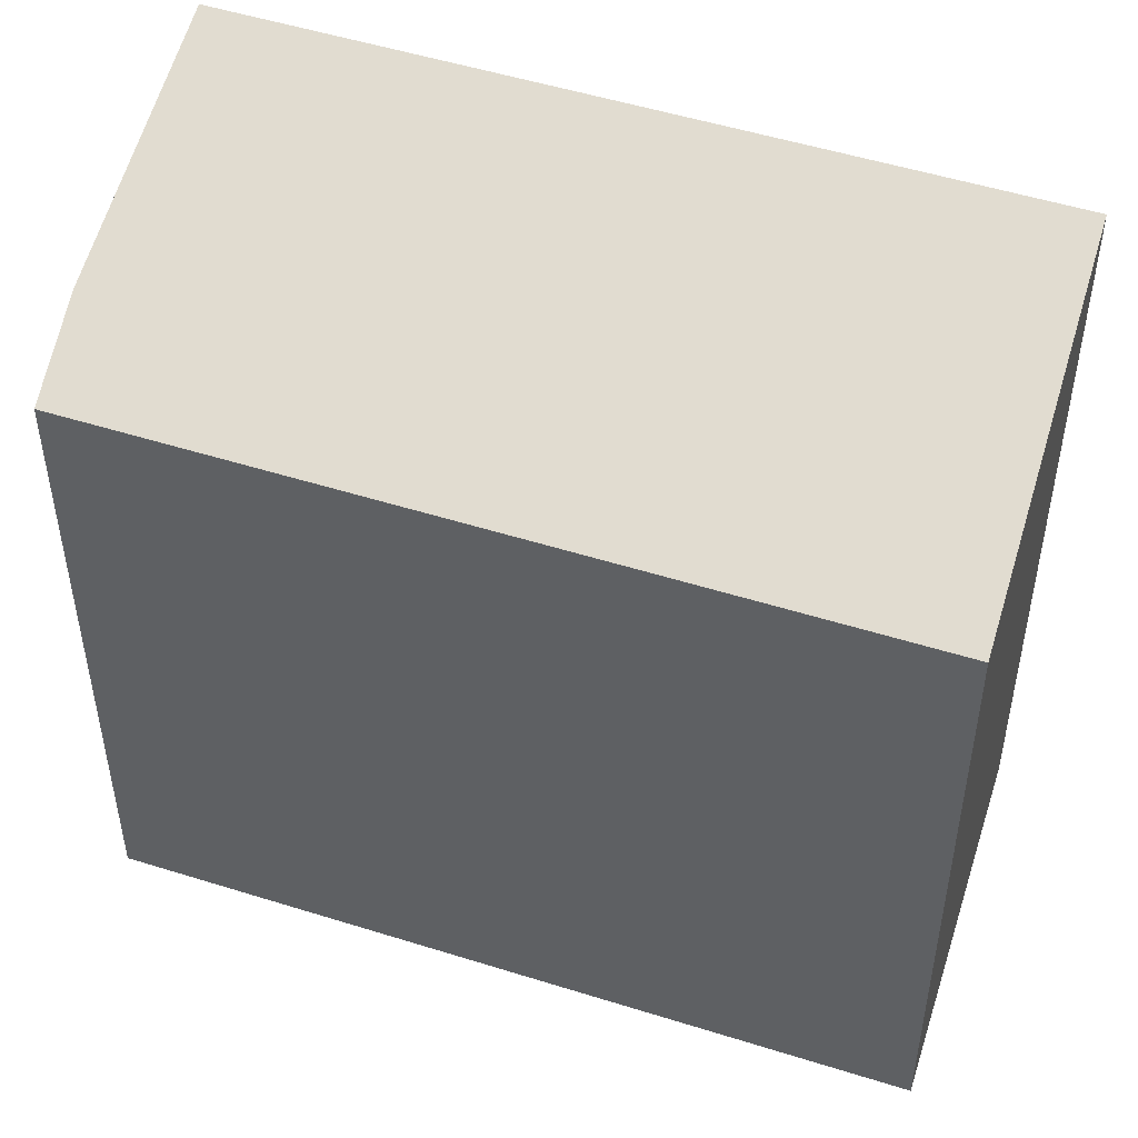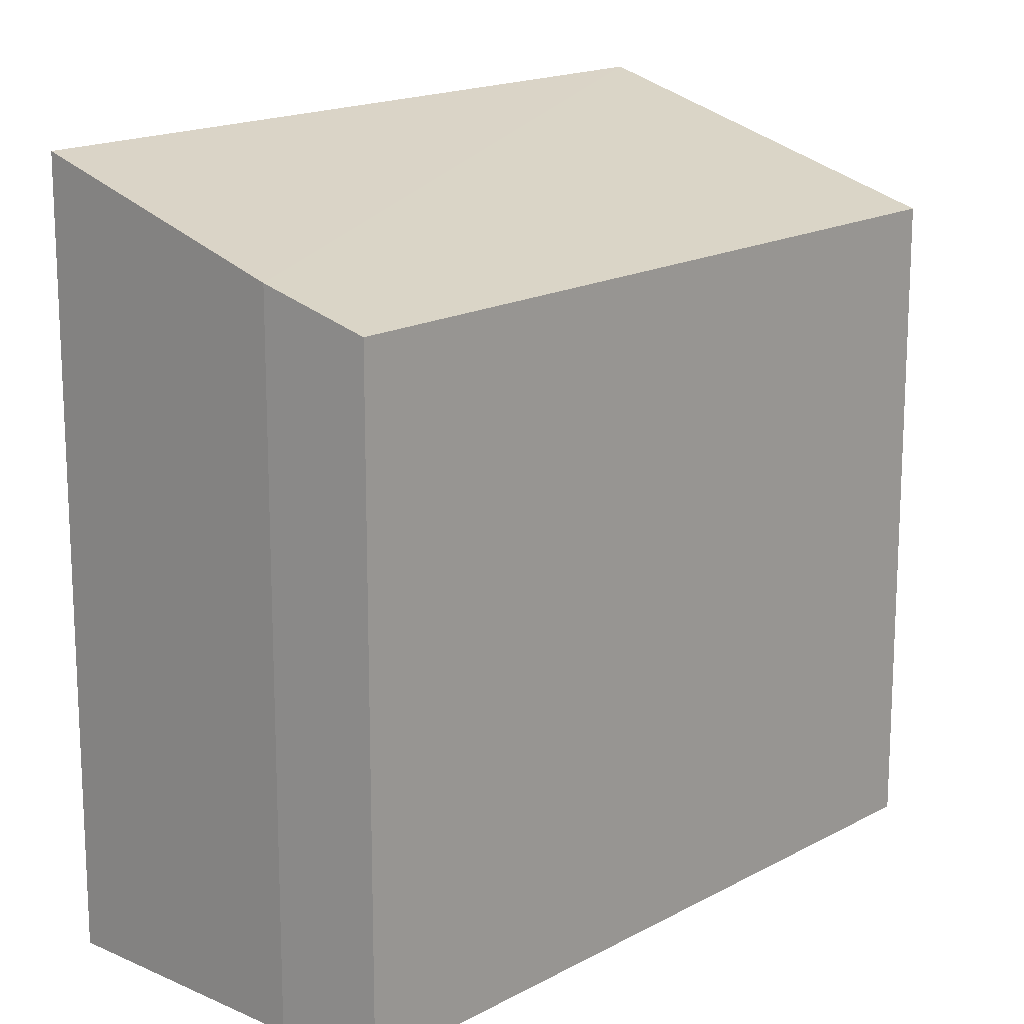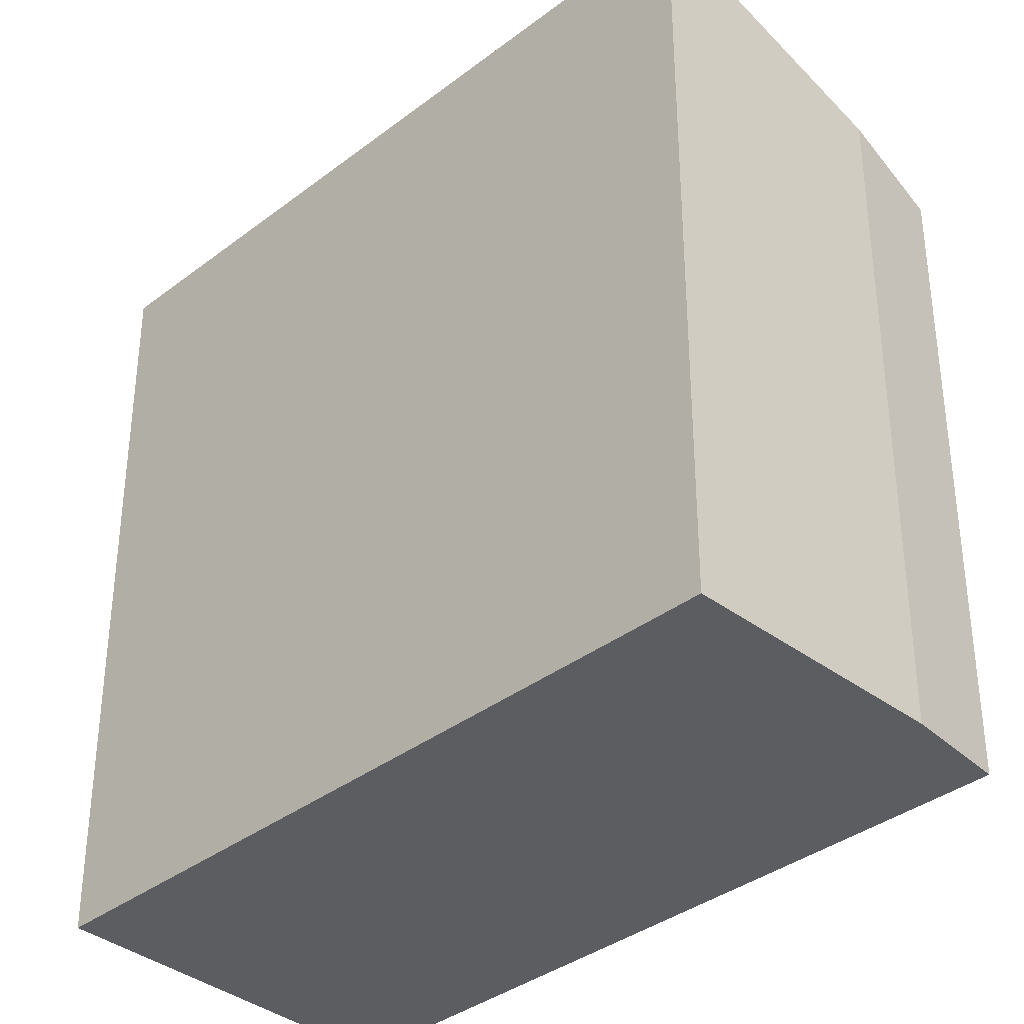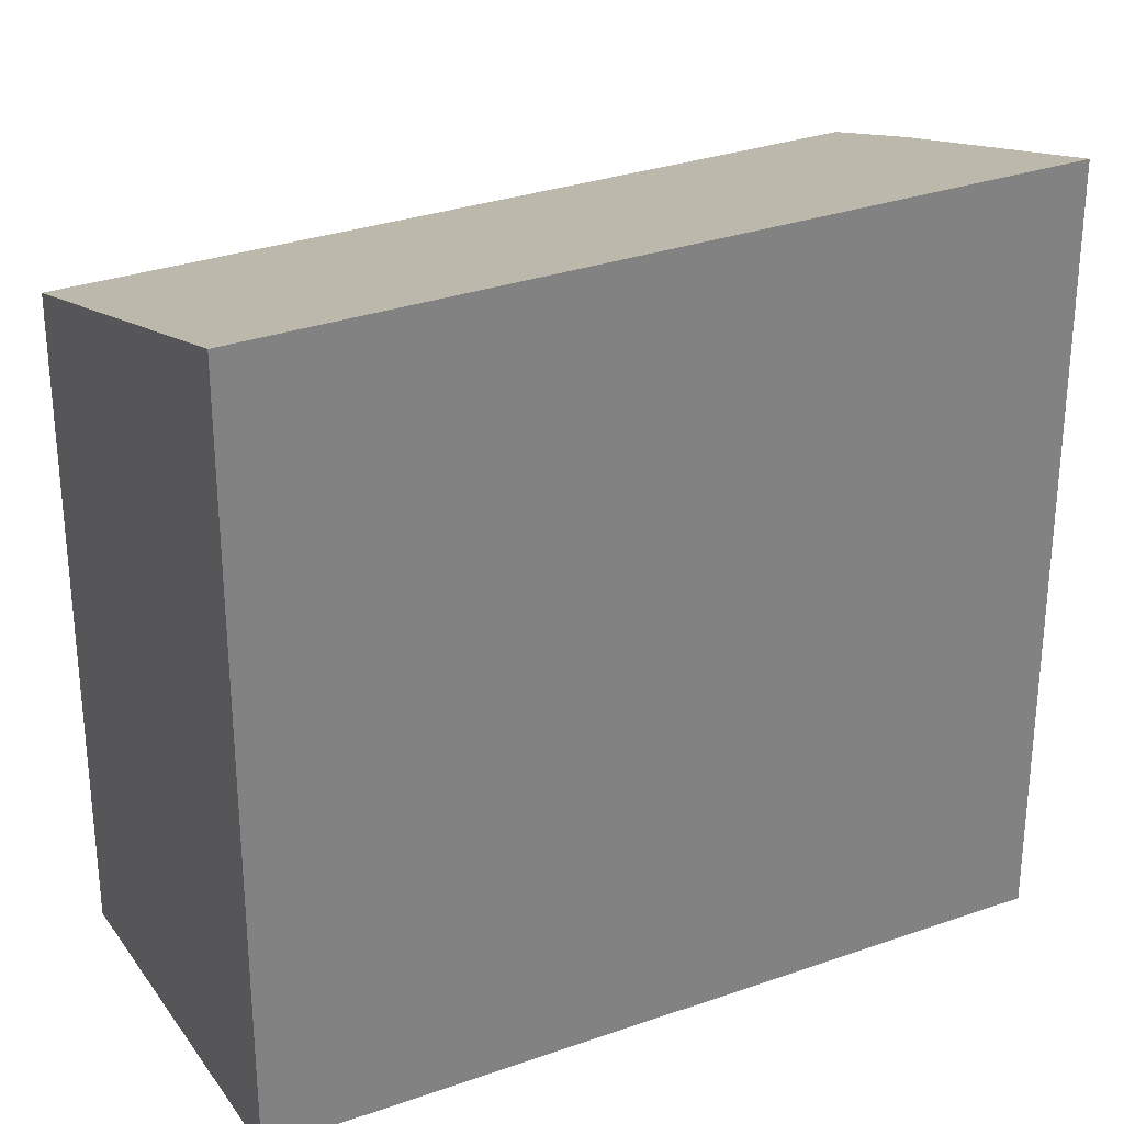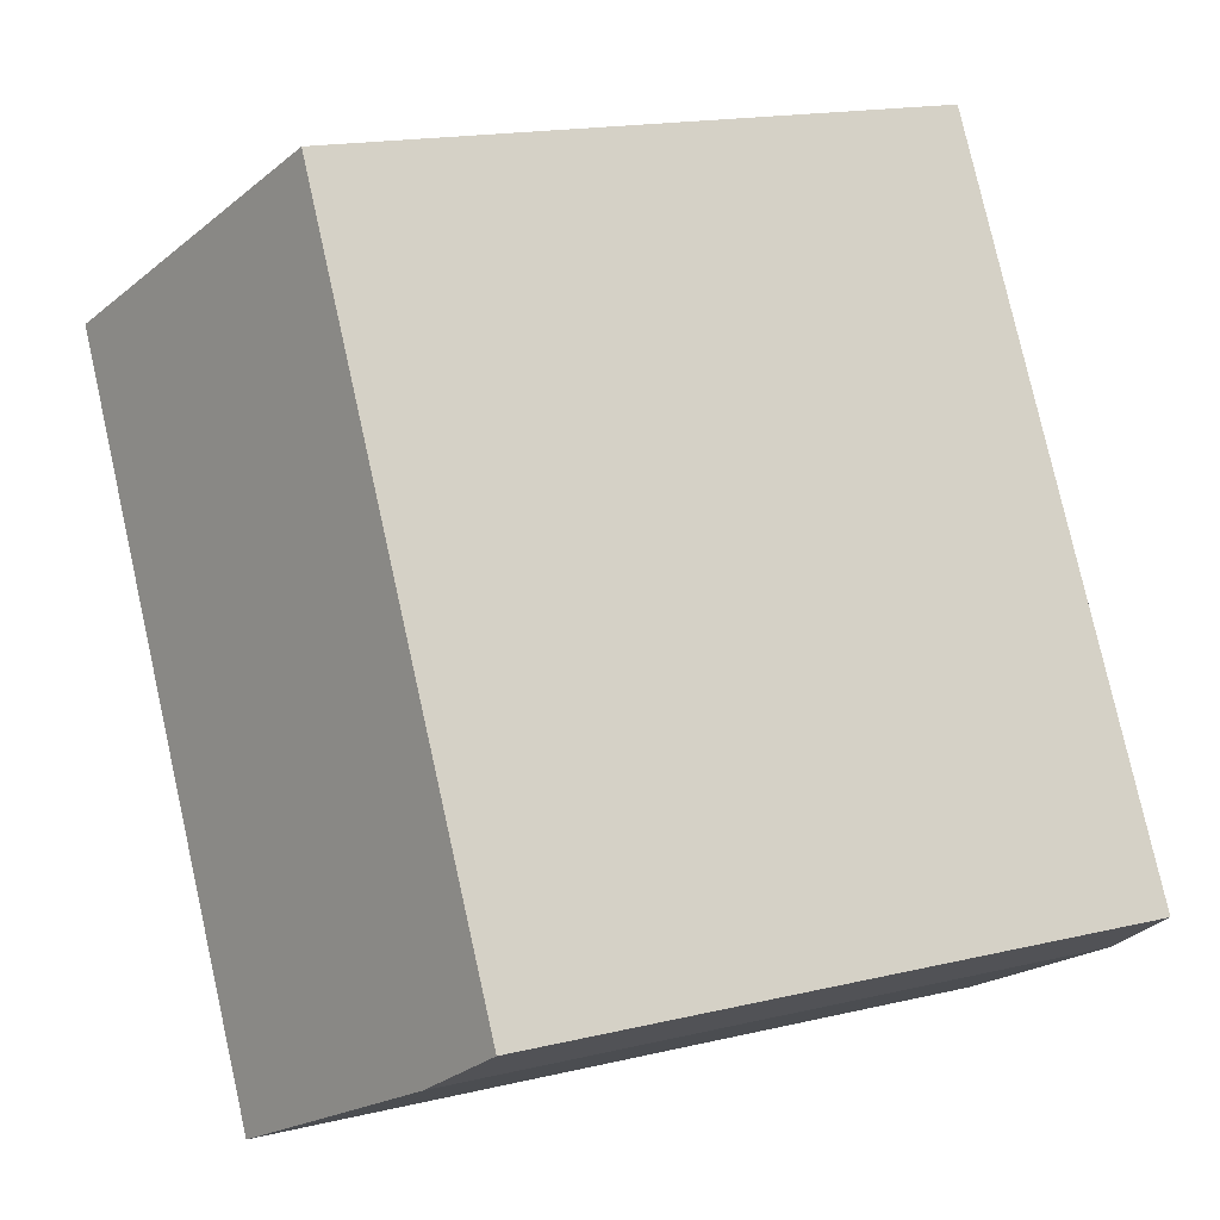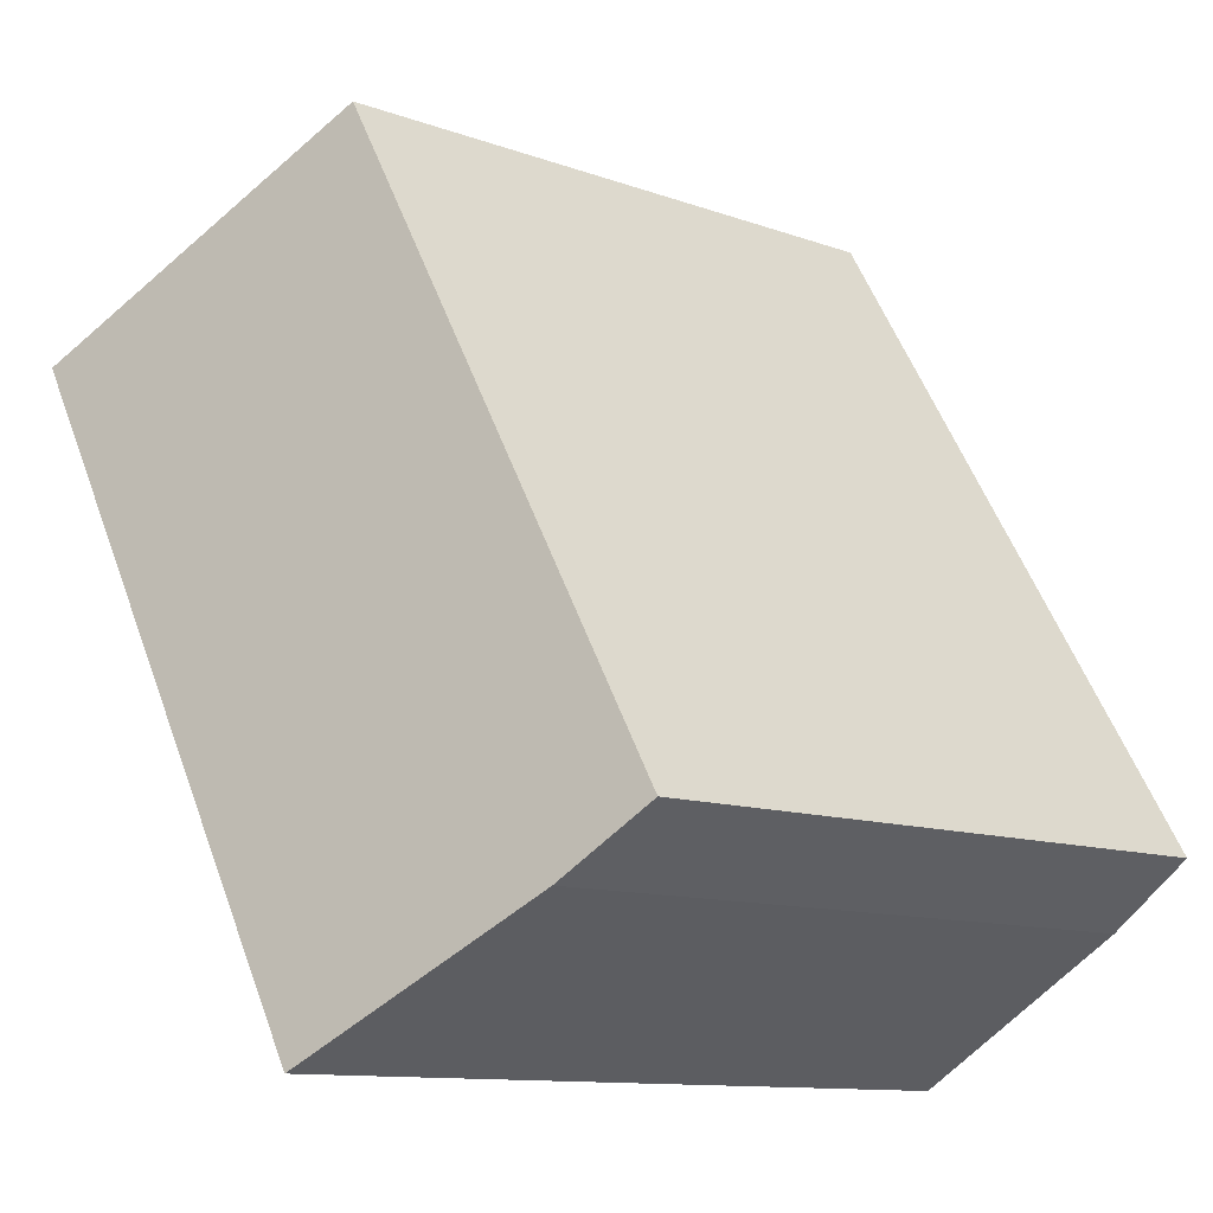
<metadata>
{"format":"obj","ext":"obj","renderer":"f3d","projection":"perspective","resolution":1024,"background":"white","views":[{"elev":51.2,"azim":-40.1,"up":"+Y"},{"elev":16.6,"azim":-107.0,"up":"+Y"},{"elev":-36.3,"azim":166.0,"up":"+Y"},{"elev":30.4,"azim":93.9,"up":"+Y"},{"elev":17.3,"azim":-115.2,"up":"+Z"},{"elev":-11.2,"azim":-131.7,"up":"+Z"}]}
</metadata>
<code>
v  0.809 6.457 -0.596
v  6.834 7.217 4.432
v  3.022 7.214 -1.904
v  0 6.162 3.773e-16
v  3.813 6.162 6.353
v  3.022 1.166e-16 -1.904
v  0.809 3.649e-17 -0.596
v  0 0 0
v  3.813 -3.89e-16 6.353
v  6.834 -2.714e-16 4.432
g defaultobject
f 1 2 3
f 2 1 4
f 2 4 5
f 6 1 3
f 1 6 7
f 7 4 1
f 4 7 8
f 8 5 4
f 5 8 9
f 5 10 2
f 10 5 9
f 10 3 2
f 3 10 6
f 10 7 6
f 7 10 8
f 8 10 9

</code>
